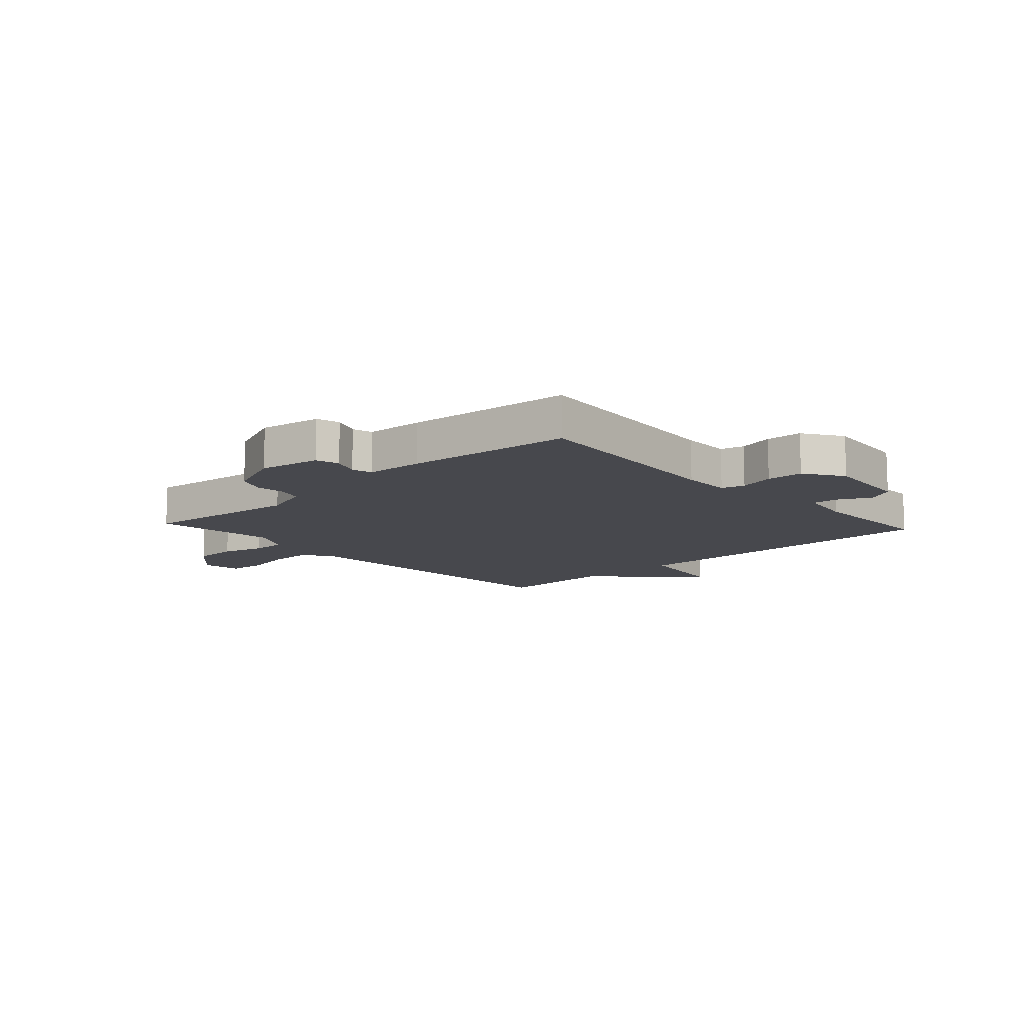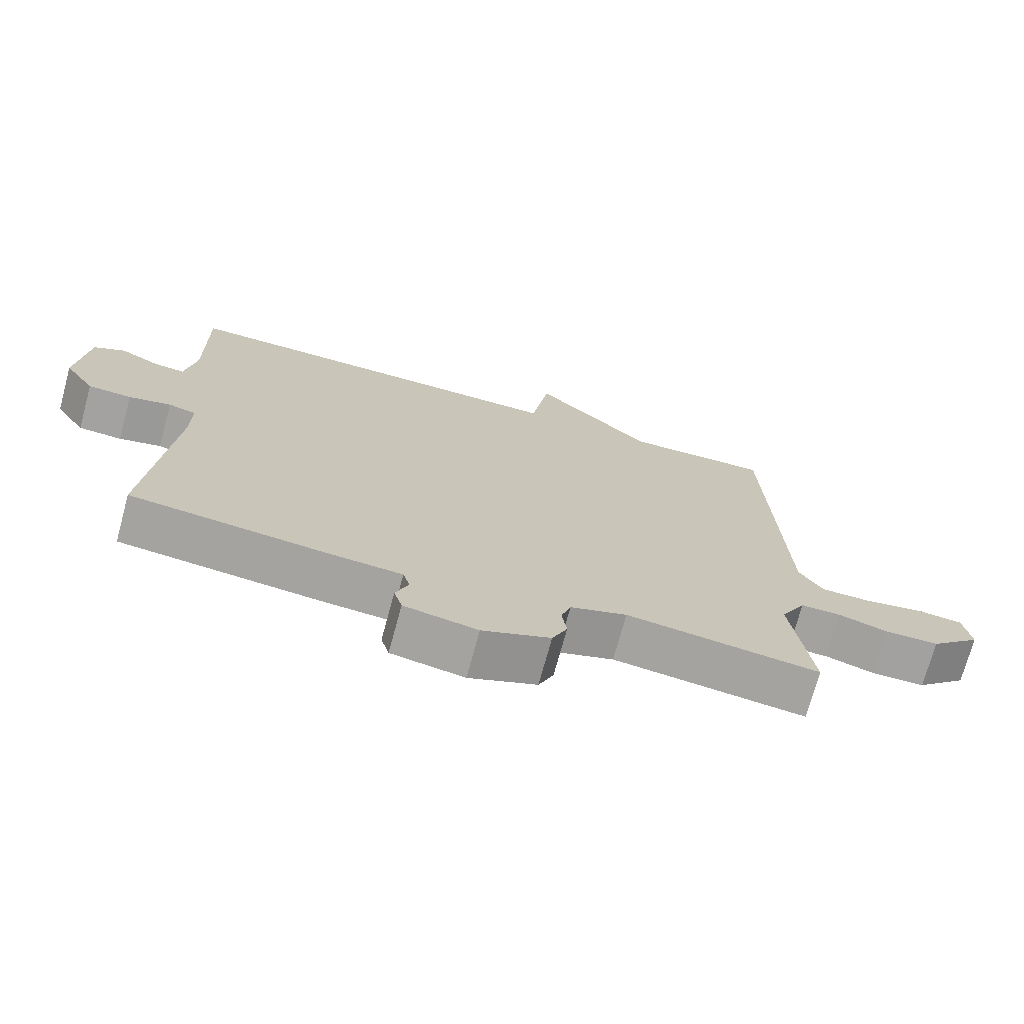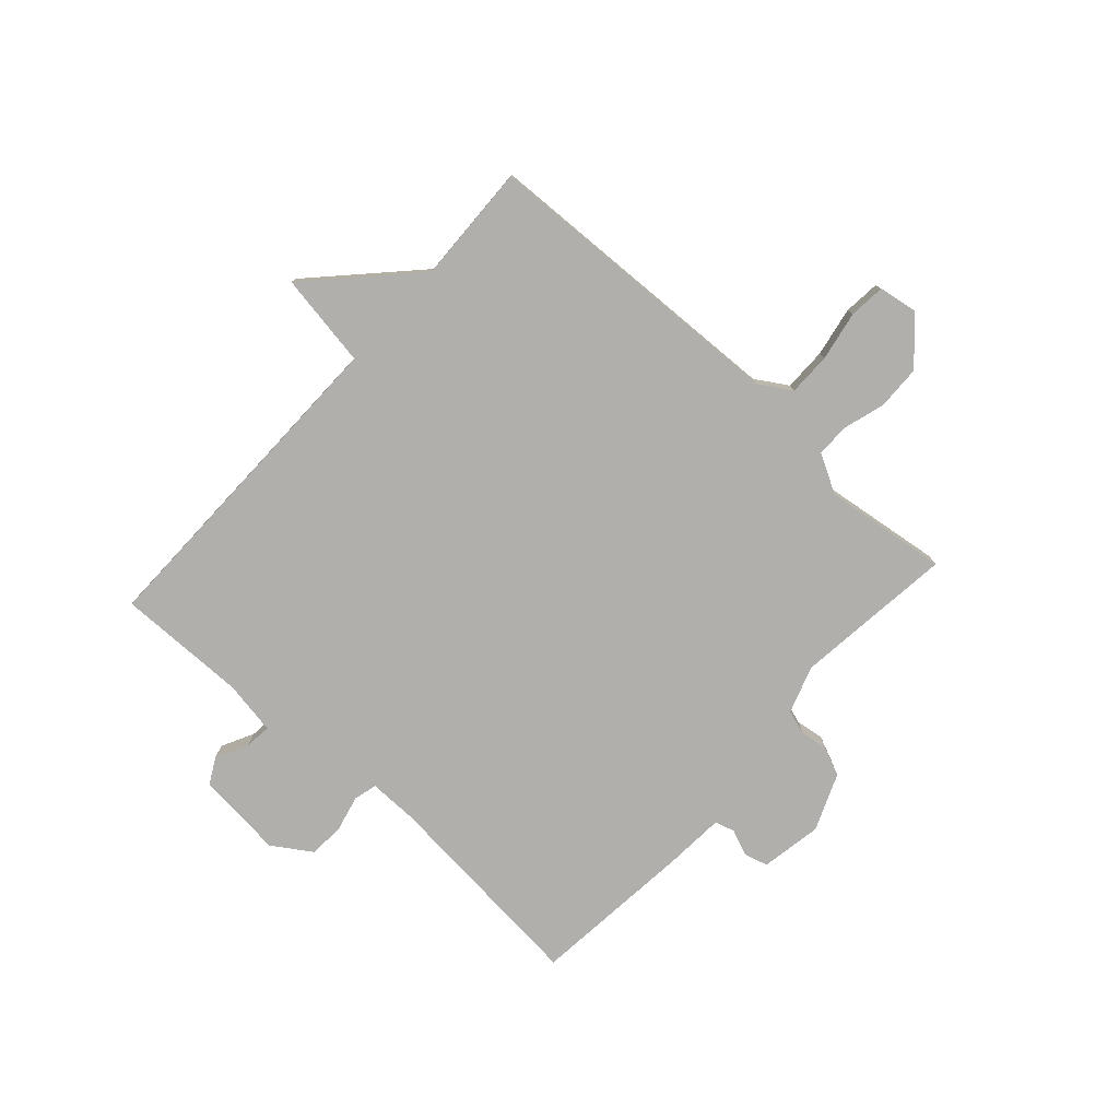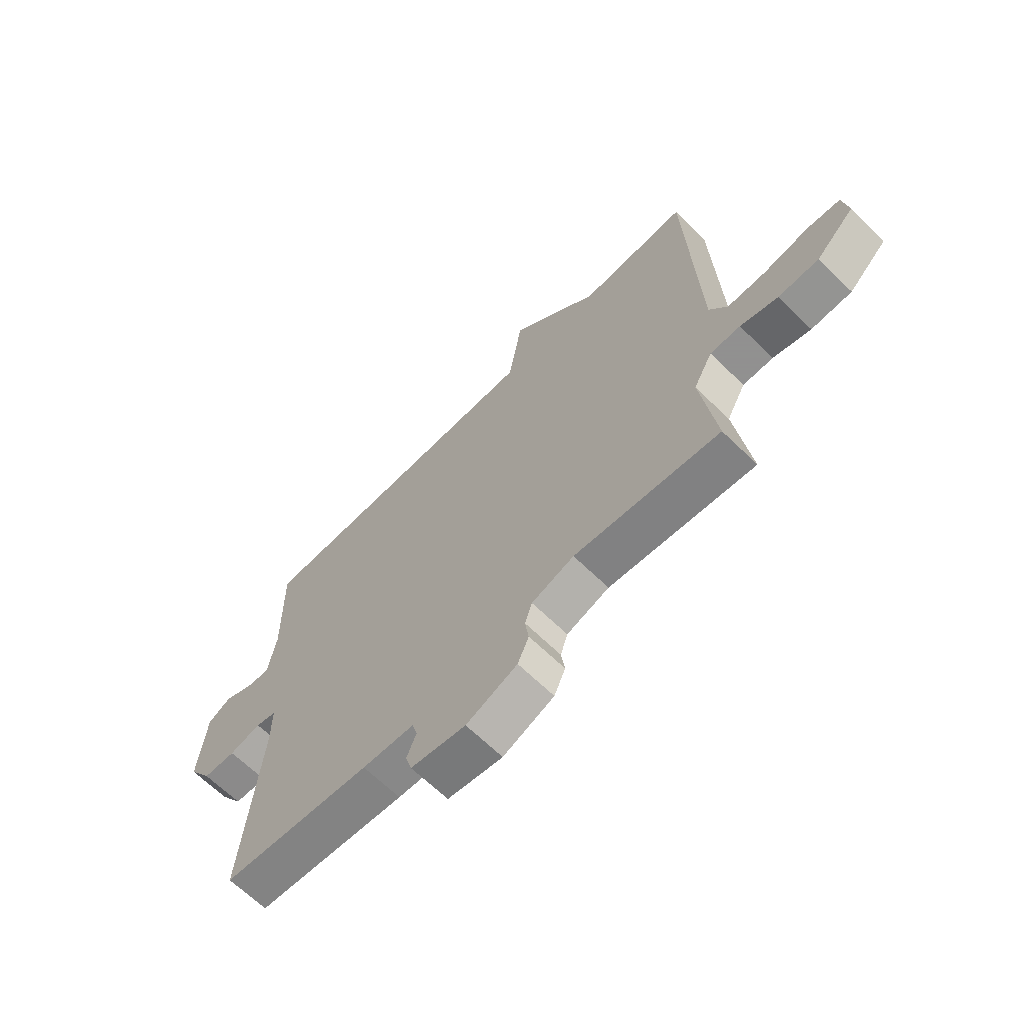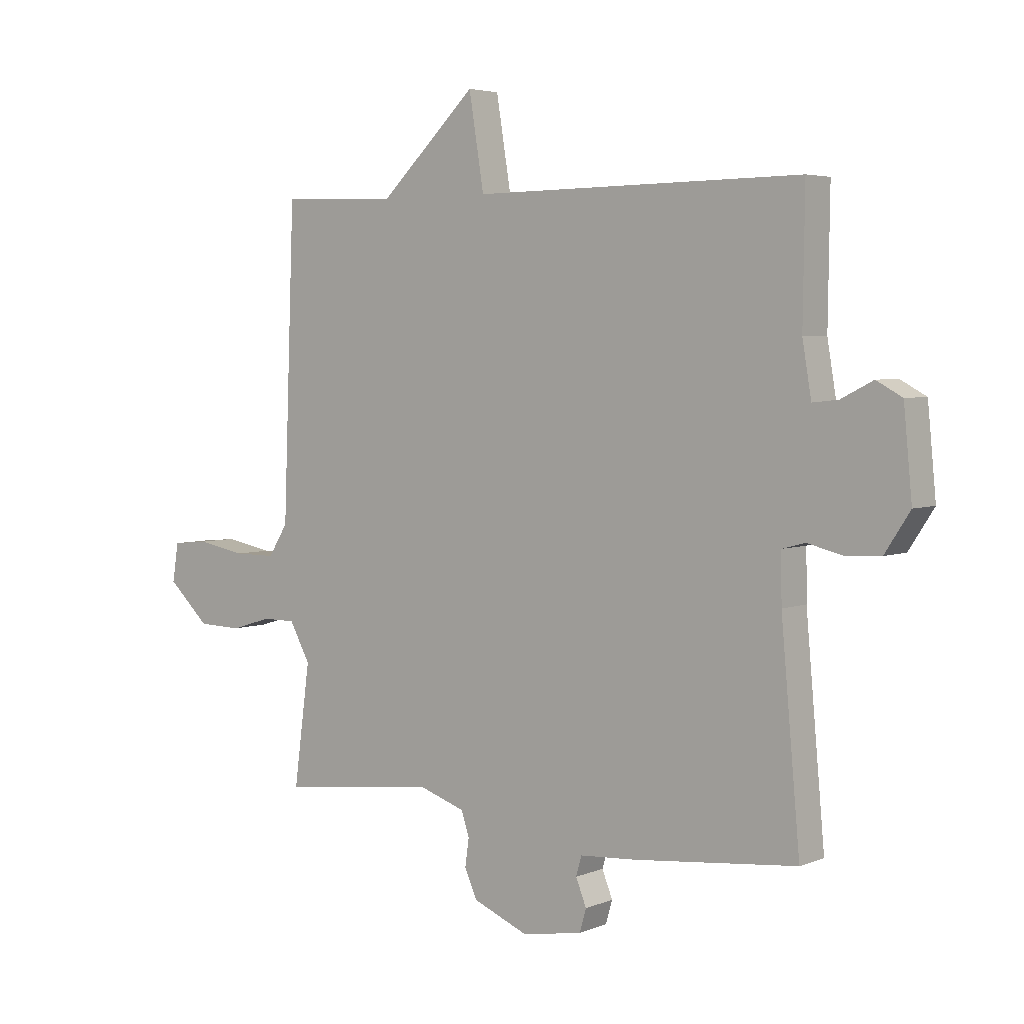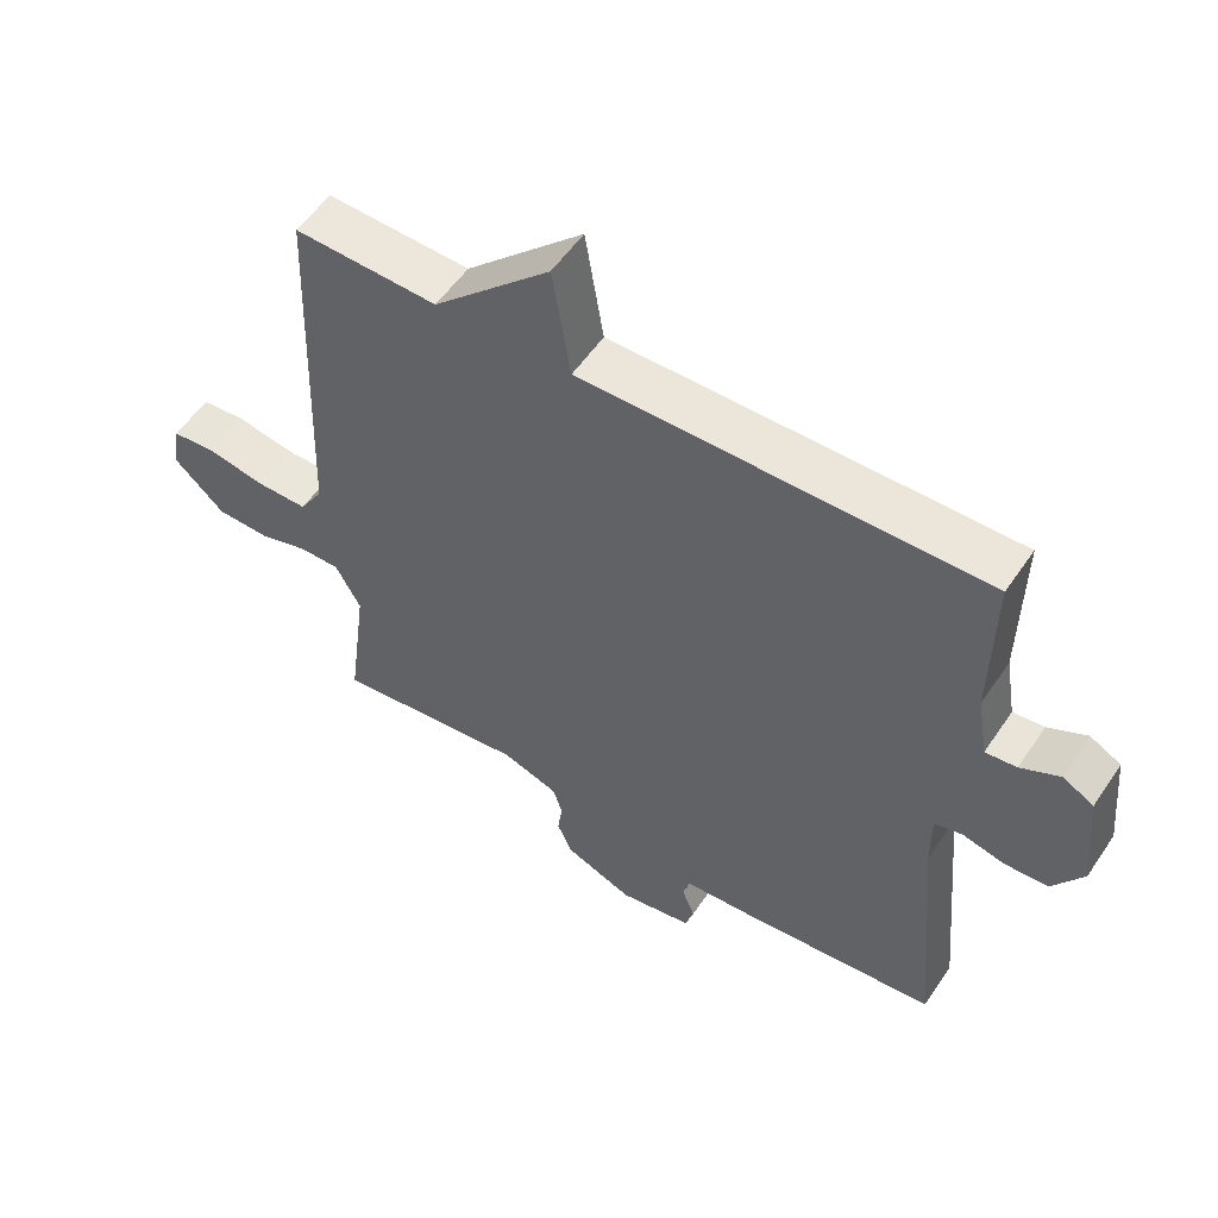
<metadata>
{"format":"obj","ext":"obj","renderer":"f3d","projection":"perspective","resolution":1024,"background":"white","views":[{"elev":-11.7,"azim":-137.3,"up":"+Y"},{"elev":-72.4,"azim":-15.2,"up":"+Z"},{"elev":-78.2,"azim":47.9,"up":"+Y"},{"elev":-65.8,"azim":45.6,"up":"+Z"},{"elev":4.2,"azim":-142.0,"up":"+Z"},{"elev":54.7,"azim":-146.5,"up":"+Z"}]}
</metadata>
<code>
v -0.5 0.07 0.5
v 0.089 0.07 0.493
v 0.116 0.07 0.659
v 0.289 0.07 0.493
v 0.5 0.07 0.5
v 0.521 0.07 -0.05
v 0.556 0.07 -0.106
v 0.632 0.07 -0.106
v 0.719 0.07 -0.09
v 0.783 0.07 -0.096
v 0.794 0.07 -0.165
v 0.719 0.07 -0.235
v 0.64 0.07 -0.237
v 0.567 0.07 -0.215
v 0.508 0.07 -0.215
v 0.471 0.07 -0.283
v 0.5 0.07 -0.5
v 0.217 0.07 -0.467
v 0.134 0.07 -0.495
v 0.12 0.07 -0.538
v 0.127 0.07 -0.588
v 0.105 0.07 -0.638
v 0.005 0.07 -0.679
v -0.103 0.07 -0.66
v -0.115 0.07 -0.619
v -0.096 0.07 -0.572
v -0.106 0.07 -0.537
v -0.208 0.07 -0.53
v -0.5 0.07 -0.5
v -0.466 0.07 -0.125
v -0.465 0.07 -0.038
v -0.506 0.07 -0.027
v -0.568 0.07 -0.042
v -0.632 0.07 -0.039
v -0.677 0.07 0.03
v -0.662 0.07 0.184
v -0.616 0.07 0.209
v -0.559 0.07 0.18
v -0.513 0.07 0.175
v -0.497 0.07 0.27
v -0.5 0 0.5
v 0.089 0 0.493
v 0.116 0 0.659
v 0.289 0 0.493
v 0.5 0 0.5
v 0.521 0 -0.05
v 0.556 0 -0.106
v 0.632 0 -0.106
v 0.719 0 -0.09
v 0.783 0 -0.096
v 0.794 0 -0.165
v 0.719 0 -0.235
v 0.64 0 -0.237
v 0.567 0 -0.215
v 0.508 0 -0.215
v 0.471 0 -0.283
v 0.5 0 -0.5
v 0.217 0 -0.467
v 0.134 0 -0.495
v 0.12 0 -0.538
v 0.127 0 -0.588
v 0.105 0 -0.638
v 0.005 0 -0.679
v -0.103 0 -0.66
v -0.115 0 -0.619
v -0.096 0 -0.572
v -0.106 0 -0.537
v -0.208 0 -0.53
v -0.5 0 -0.5
v -0.466 0 -0.125
v -0.465 0 -0.038
v -0.506 0 -0.027
v -0.568 0 -0.042
v -0.632 0 -0.039
v -0.677 0 0.03
v -0.662 0 0.184
v -0.616 0 0.209
v -0.559 0 0.18
v -0.513 0 0.175
v -0.497 0 0.27
f 36 37 38
f 35 36 38
f 34 35 38
f 33 34 38
f 32 33 38
f 31 32 38 39
f 27 28 29 30
f 27 30 31
f 24 25 26
f 23 24 26
f 22 23 26
f 21 22 26
f 20 21 26
f 19 20 26 27
f 31 39 40
f 27 31 40
f 19 27 40
f 18 19 40
f 12 13 14
f 11 12 14
f 10 11 14
f 9 10 14
f 8 9 14
f 7 8 14 15
f 6 7 15 16
f 4 5 6 16
f 16 17 18
f 4 16 18
f 3 4 18
f 2 3 18
f 1 2 18 40
f 78 77 76
f 78 76 75
f 78 75 74
f 78 74 73
f 78 73 72
f 79 78 72 71
f 70 69 68 67
f 71 70 67
f 66 65 64
f 66 64 63
f 66 63 62
f 66 62 61
f 66 61 60
f 67 66 60 59
f 80 79 71
f 80 71 67
f 80 67 59
f 80 59 58
f 54 53 52
f 54 52 51
f 54 51 50
f 54 50 49
f 54 49 48
f 55 54 48 47
f 56 55 47 46
f 56 46 45 44
f 58 57 56
f 58 56 44
f 58 44 43
f 58 43 42
f 80 58 42 41
f 1 41 42 2
f 2 42 43 3
f 3 43 44 4
f 4 44 45 5
f 5 45 46 6
f 6 46 47 7
f 7 47 48 8
f 8 48 49 9
f 9 49 50 10
f 10 50 51 11
f 11 51 52 12
f 12 52 53 13
f 13 53 54 14
f 14 54 55 15
f 15 55 56 16
f 16 56 57 17
f 17 57 58 18
f 18 58 59 19
f 19 59 60 20
f 20 60 61 21
f 21 61 62 22
f 22 62 63 23
f 23 63 64 24
f 24 64 65 25
f 25 65 66 26
f 26 66 67 27
f 27 67 68 28
f 28 68 69 29
f 29 69 70 30
f 30 70 71 31
f 31 71 72 32
f 32 72 73 33
f 33 73 74 34
f 34 74 75 35
f 35 75 76 36
f 36 76 77 37
f 37 77 78 38
f 38 78 79 39
f 39 79 80 40
f 40 80 41 1

</code>
